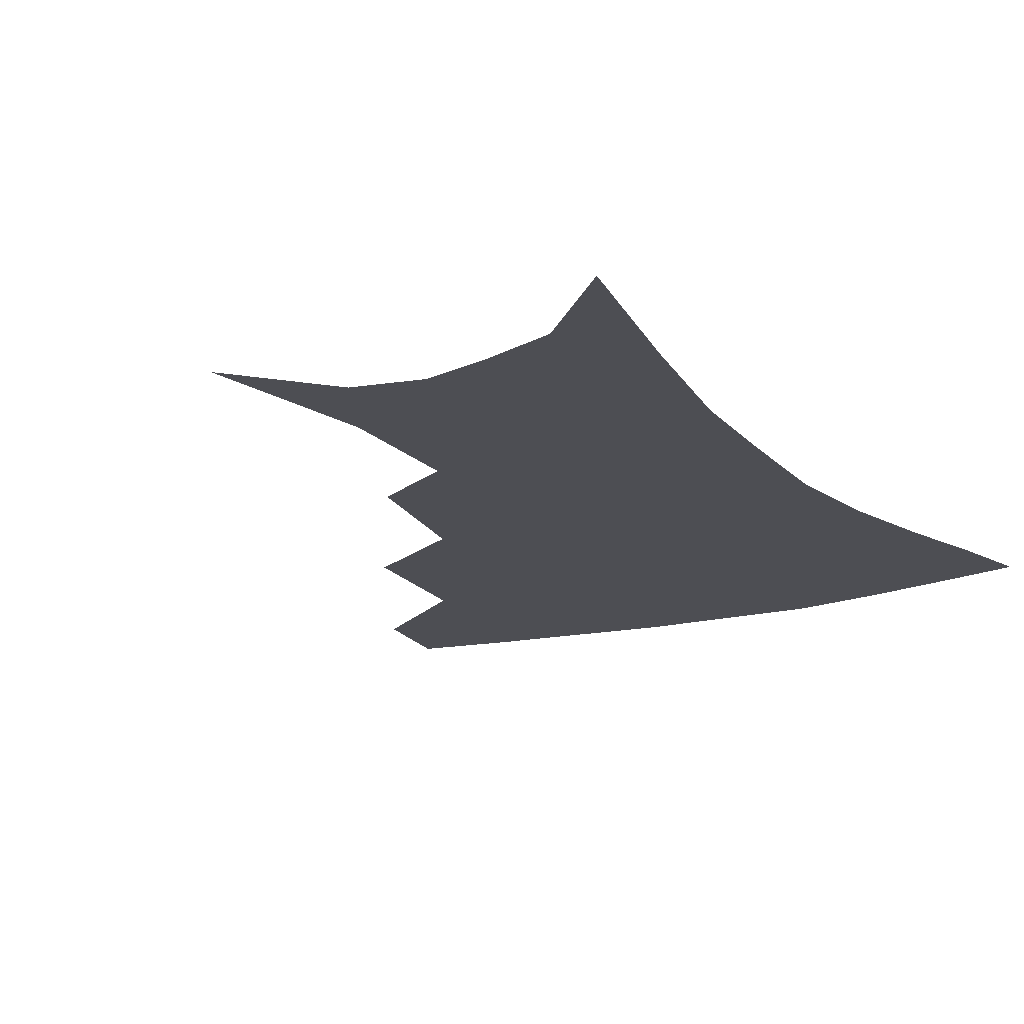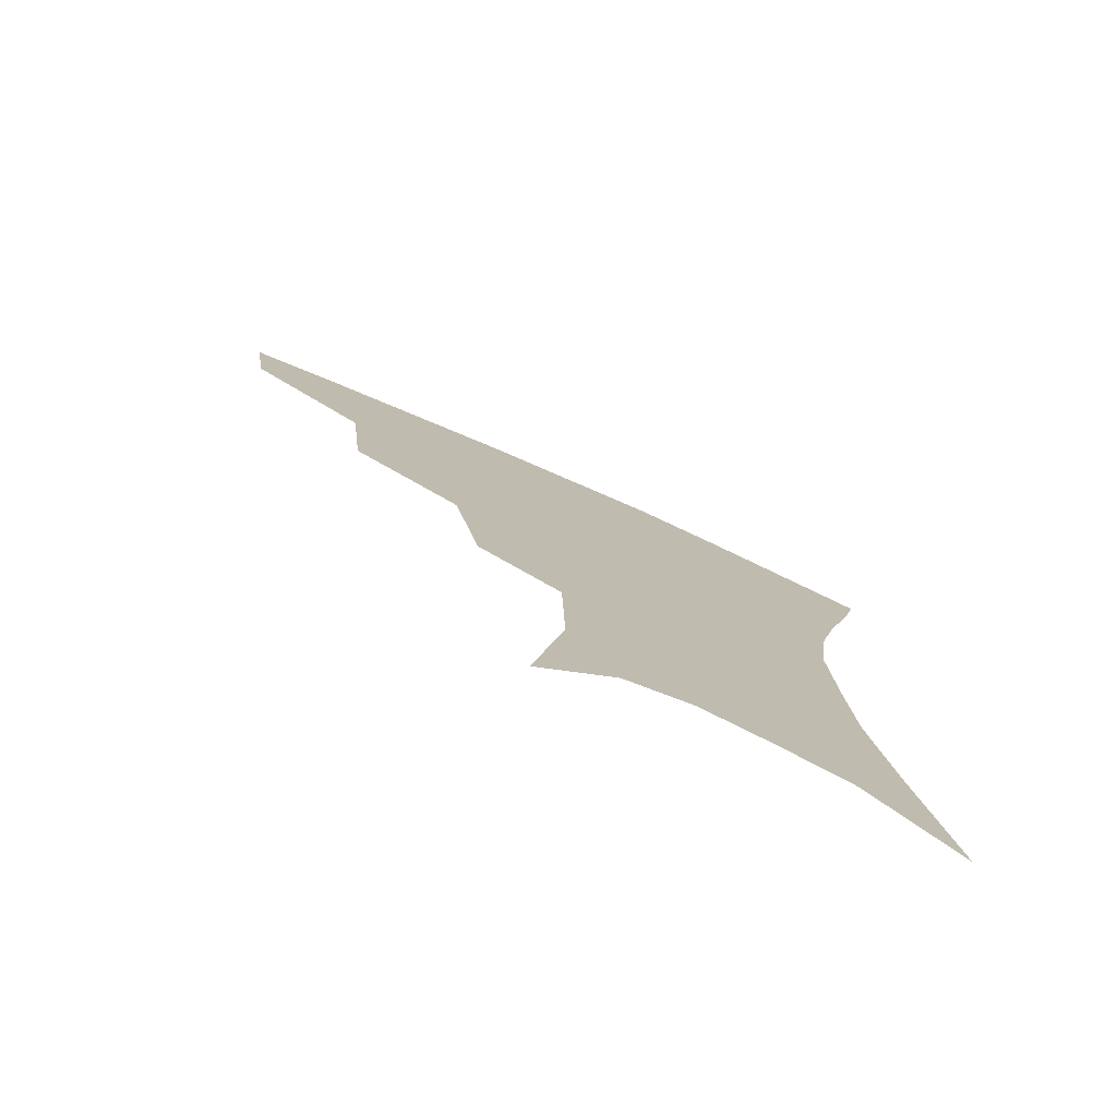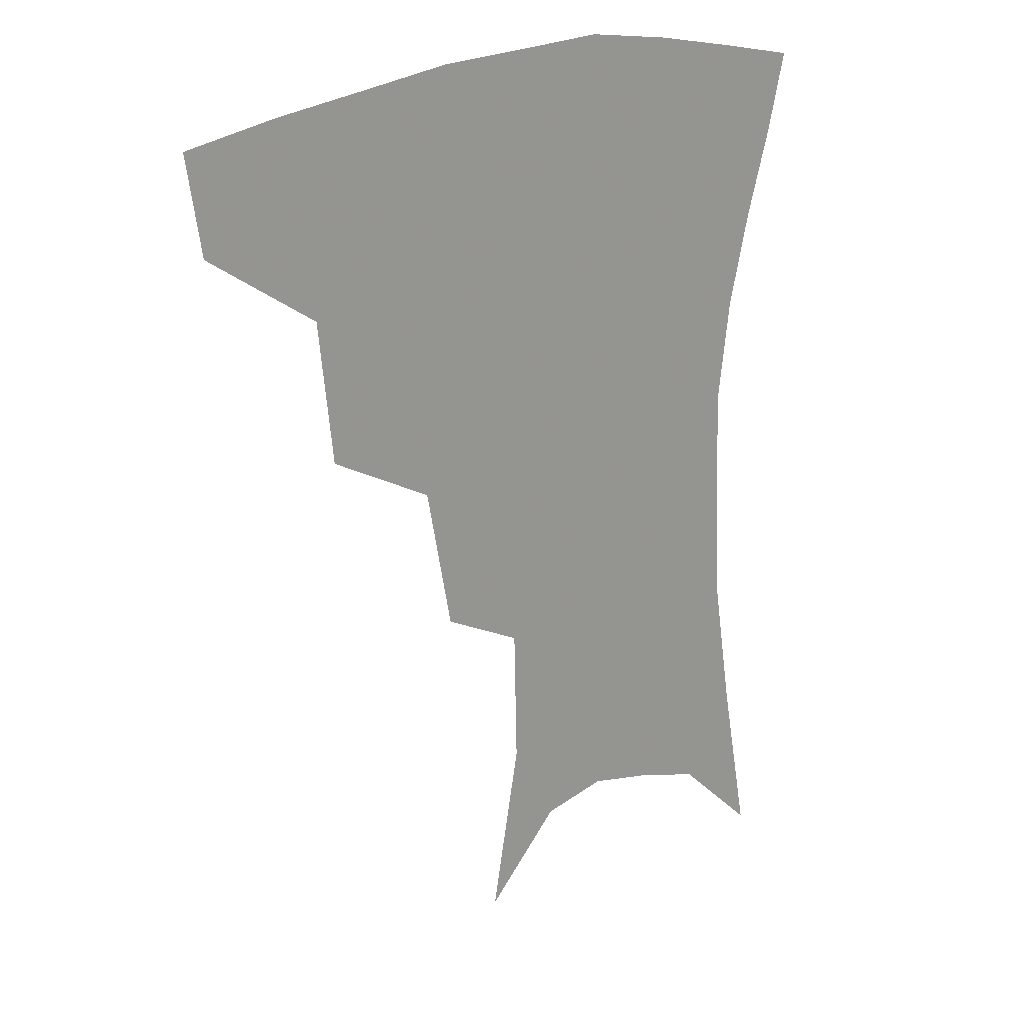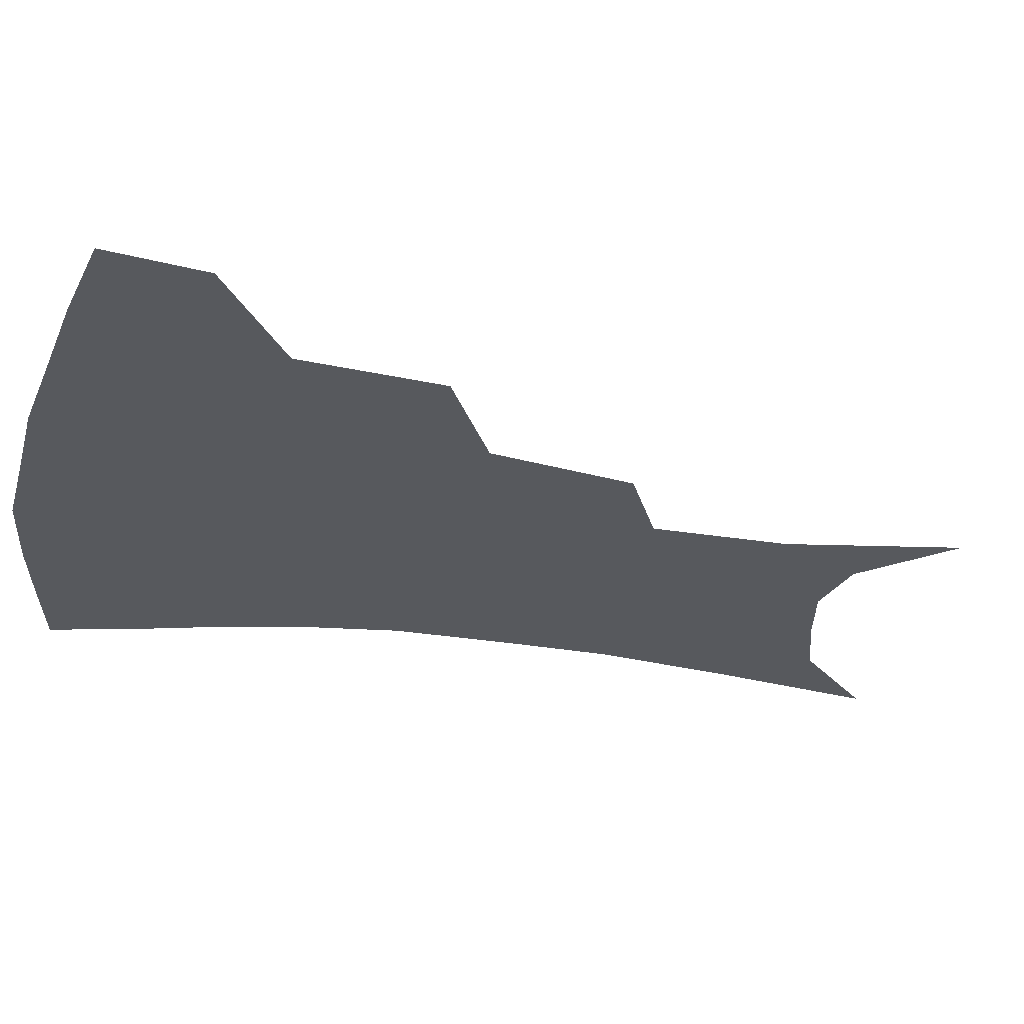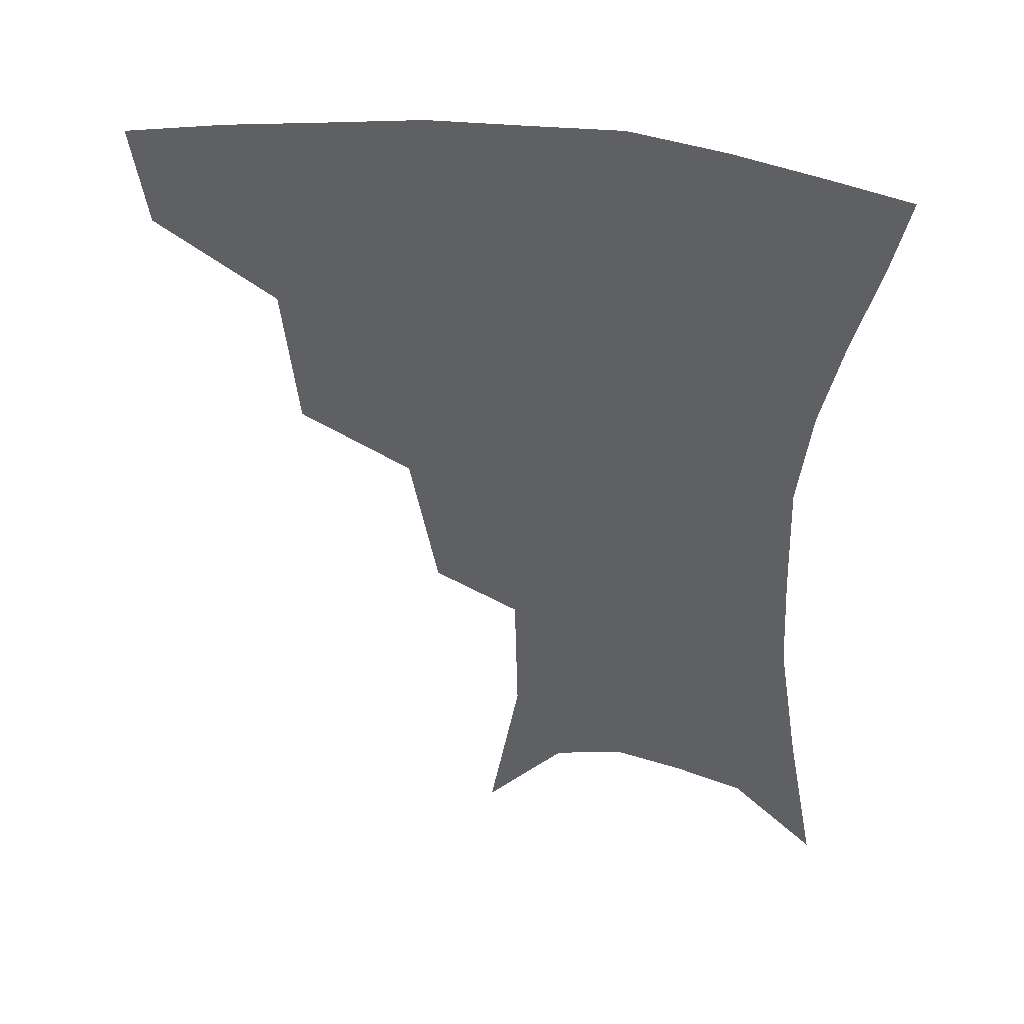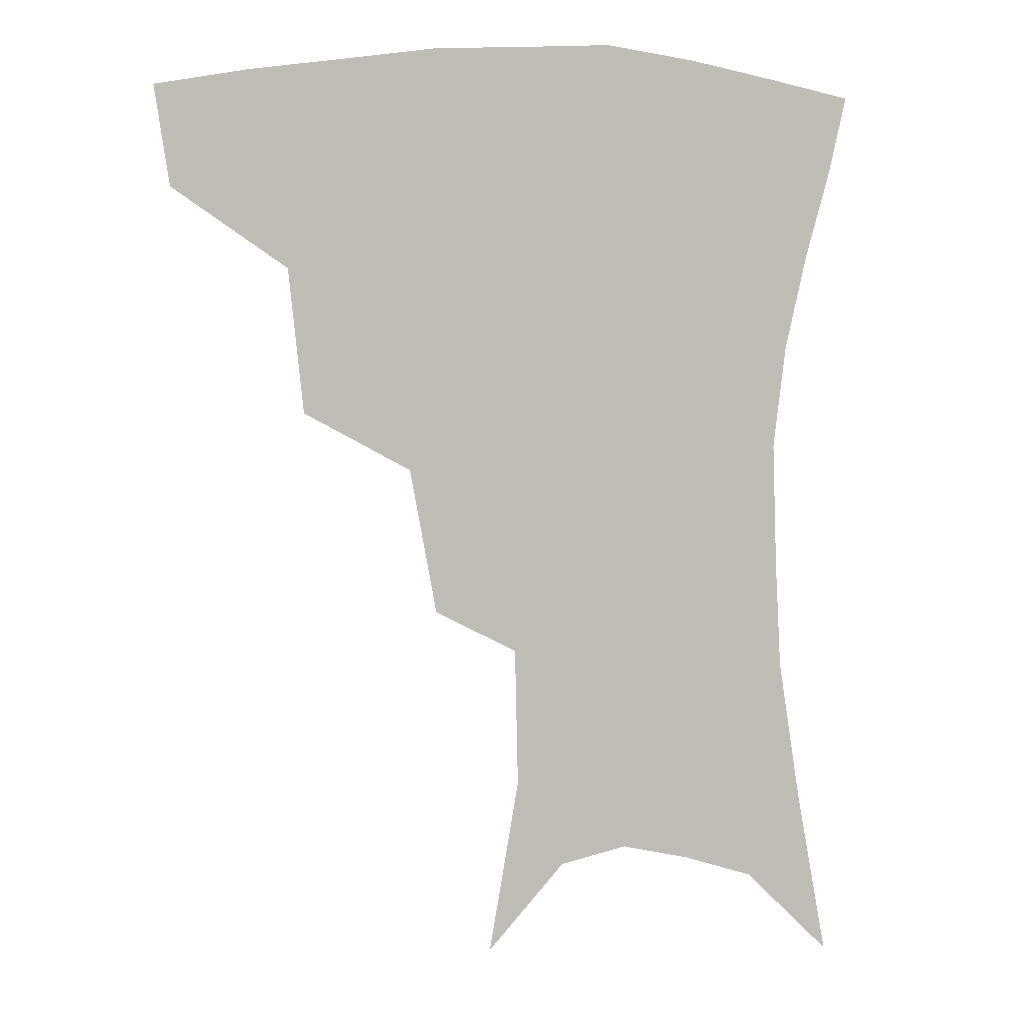
<metadata>
{"format":"obj","ext":"obj","renderer":"f3d","projection":"perspective","resolution":1024,"background":"white","views":[{"elev":-17.4,"azim":29.8,"up":"+Z"},{"elev":-78.5,"azim":-23.8,"up":"+Y"},{"elev":22.1,"azim":-37.7,"up":"+Y"},{"elev":-29.0,"azim":-102.3,"up":"+Z"},{"elev":43.6,"azim":9.5,"up":"+Y"},{"elev":4.3,"azim":-13.3,"up":"+Y"}]}
</metadata>
<code>
v 462.9 350.3 0
v 458.3 380.9 0
v 503.2 281.4 0
v 498.6 325.9 0
v 493 356.7 0
v 487.6 386.1 0
v 544.8 218.4 0
v 536.5 263.4 0
v 530 303 0
v 525.8 334.2 0
v 521.2 361.6 0
v 516.9 390.1 0
v 562 109 0
v 571.2 162.8 0
v 570.2 205.3 0
v 562.5 239.2 0
v 557.3 278.5 0
v 554.7 312.6 0
v 552 339.3 0
v 548.7 365.4 0
v 545.1 394 0
v 585.9 135.7 0
v 589.4 180.2 0
v 586 217.2 0
v 581.3 252.5 0
v 578.6 286.6 0
v 578.1 317.6 0
v 577.4 342.1 0
v 576.5 366.8 0
v 573.4 395.3 0
v 606.6 140.4 0
v 606.2 181.1 0
v 602.5 224 0
v 600 258.6 0
v 599.4 290 0
v 600.3 318.1 0
v 601.6 343.1 0
v 602.4 367.1 0
v 600.4 396.6 0
v 627.7 135.6 0
v 623.2 184.4 0
v 619.4 225.1 0
v 618.3 258.2 0
v 619.1 289.5 0
v 621.7 317.2 0
v 624.7 341.4 0
v 628 365.5 0
v 628.5 392.6 0
v 649.2 128.8 0
v 641.8 177.6 0
v 637.4 217.7 0
v 636.8 249.9 0
v 637.9 282.4 0
v 641.5 312.9 0
v 646.8 338.5 0
v 652 362.6 0
v 655.6 387.2 0
v 675.7 102.8 0
v 666.3 154.2 0
v 659.5 198 0
v 657.8 231.2 0
v 656.5 269.7 0
v 660.4 301.4 0
v 667.1 330.9 0
v 674.6 357.7 0
v 680.2 381.9 0
v 721 391 0
f 4 5 1
f 1 5 2
f 5 6 2
f 8 9 3
f 3 9 4
f 9 10 4
f 4 10 5
f 10 11 5
f 5 11 6
f 11 12 6
f 15 16 7
f 7 16 8
f 16 17 8
f 8 17 9
f 17 18 9
f 9 18 10
f 18 19 10
f 10 19 11
f 19 20 11
f 11 20 12
f 20 21 12
f 13 22 14
f 22 23 14
f 14 23 15
f 23 24 15
f 15 24 16
f 24 25 16
f 16 25 17
f 25 26 17
f 17 26 18
f 26 27 18
f 18 27 19
f 27 28 19
f 19 28 20
f 28 29 20
f 20 29 21
f 29 30 21
f 22 31 23
f 31 32 23
f 23 32 24
f 32 33 24
f 24 33 25
f 33 34 25
f 25 34 26
f 34 35 26
f 26 35 27
f 35 36 27
f 27 36 28
f 36 37 28
f 28 37 29
f 37 38 29
f 29 38 30
f 38 39 30
f 31 40 32
f 40 41 32
f 32 41 33
f 41 42 33
f 33 42 34
f 42 43 34
f 34 43 35
f 43 44 35
f 35 44 36
f 44 45 36
f 36 45 37
f 45 46 37
f 37 46 38
f 46 47 38
f 38 47 39
f 47 48 39
f 40 49 41
f 49 50 41
f 41 50 42
f 50 51 42
f 42 51 43
f 51 52 43
f 43 52 44
f 52 53 44
f 44 53 45
f 53 54 45
f 45 54 46
f 54 55 46
f 46 55 47
f 55 56 47
f 47 56 48
f 56 57 48
f 49 58 50
f 58 59 50
f 50 59 51
f 59 60 51
f 51 60 52
f 60 61 52
f 52 61 53
f 61 62 53
f 53 62 54
f 62 63 54
f 54 63 55
f 63 64 55
f 55 64 56
f 64 65 56
f 56 65 57
f 65 66 57

</code>
